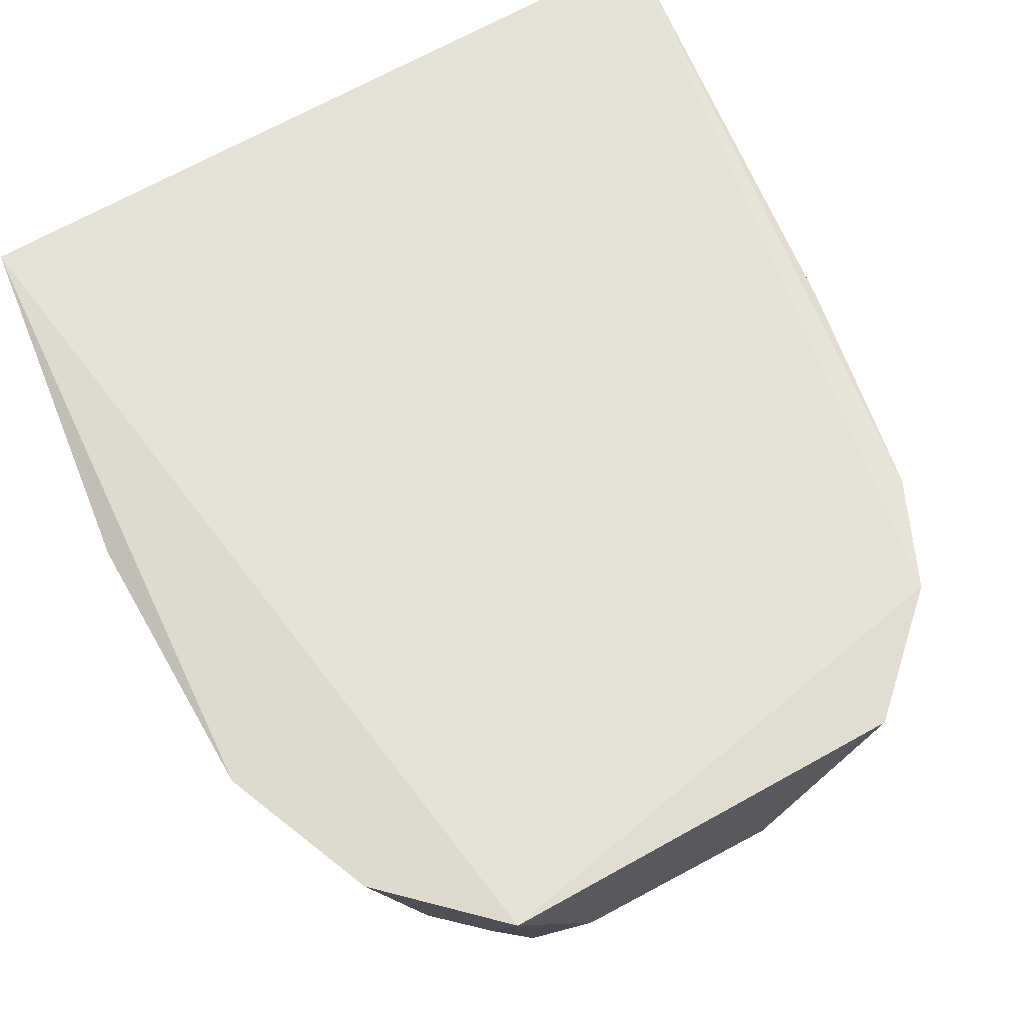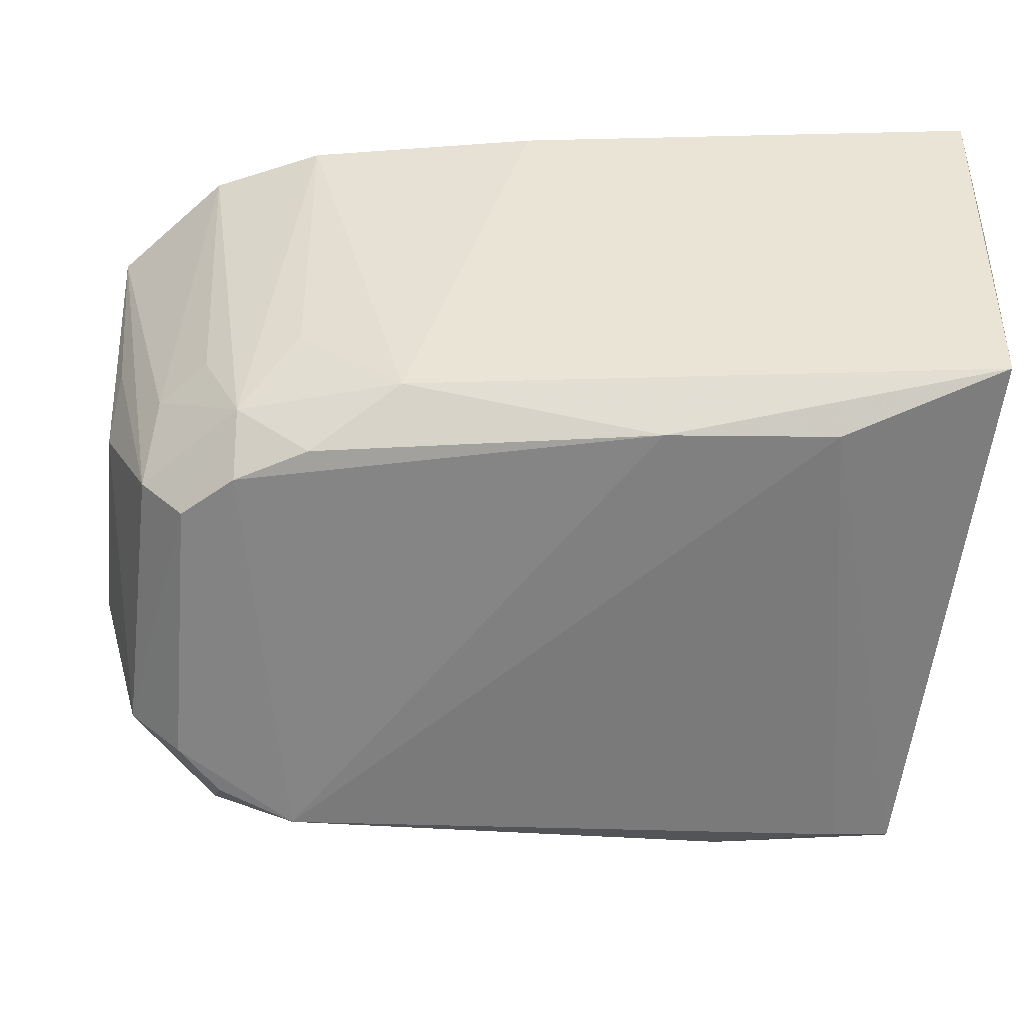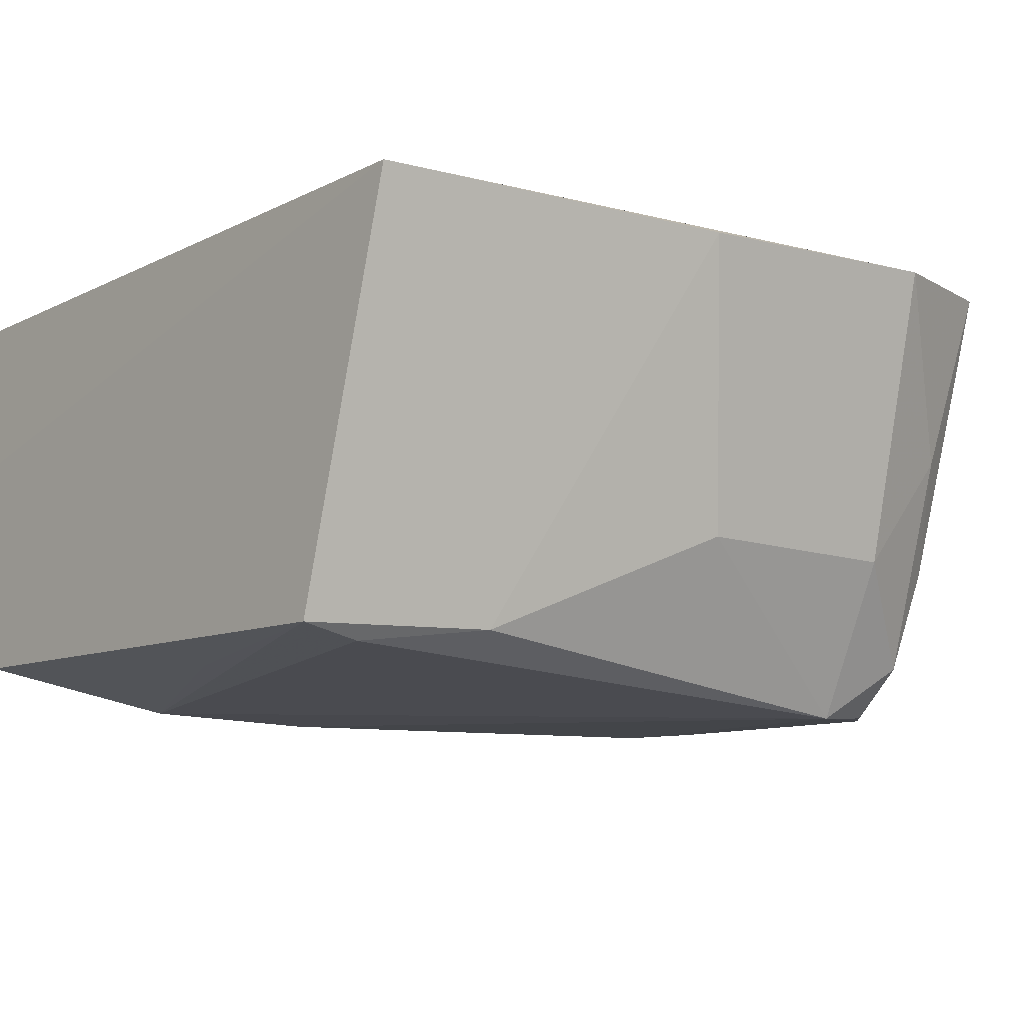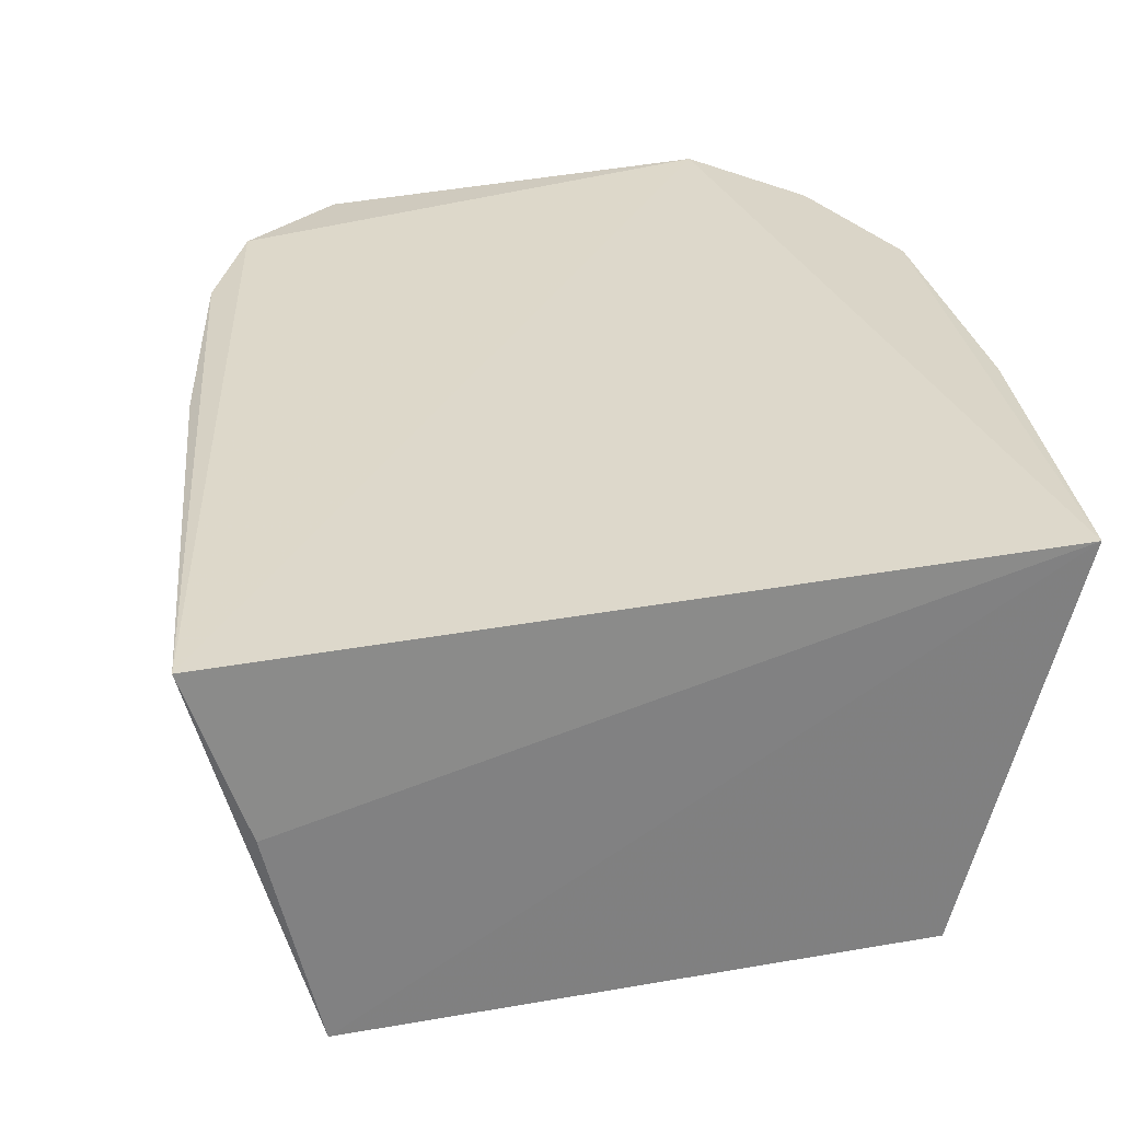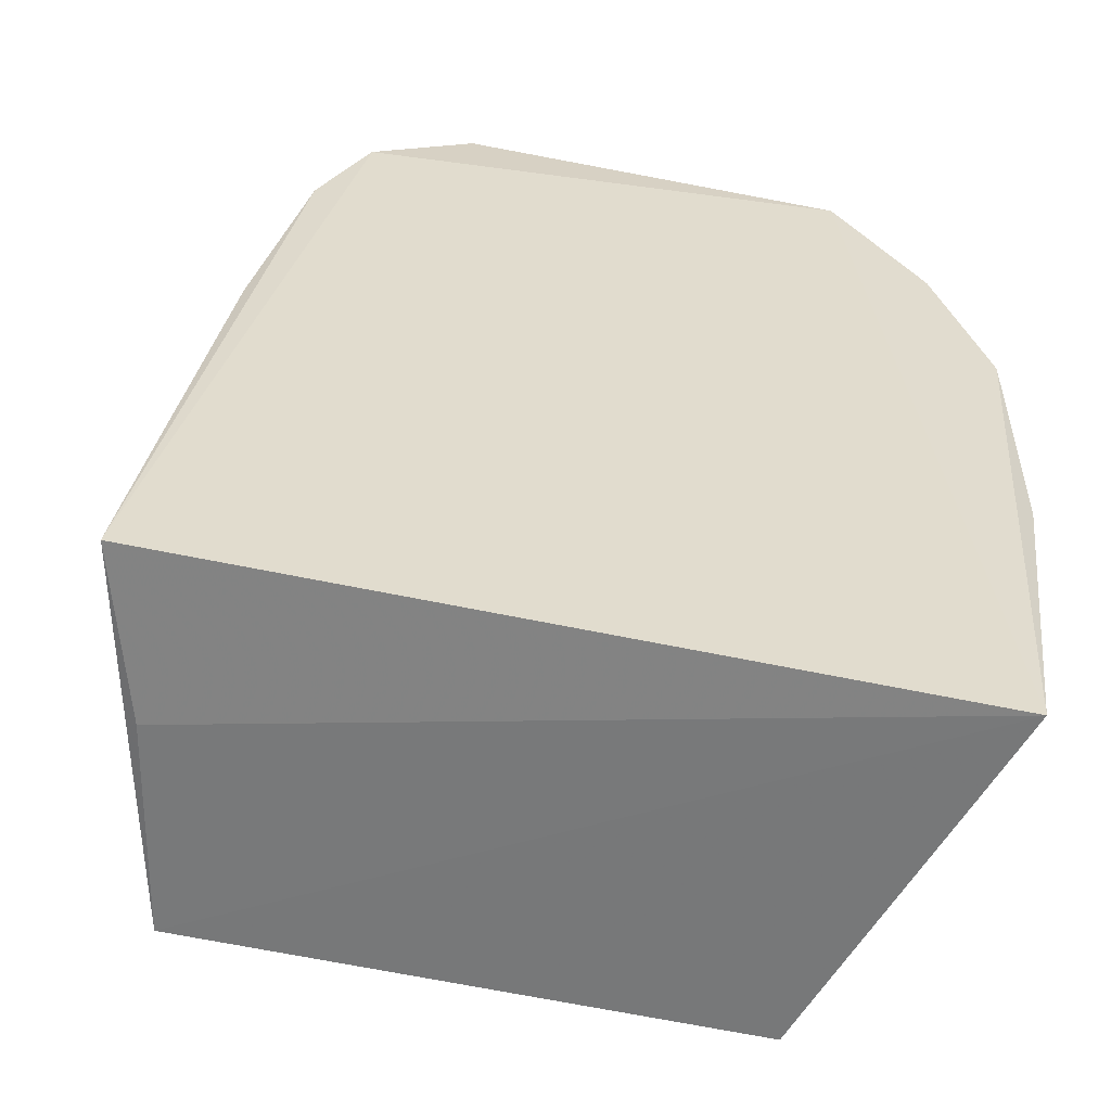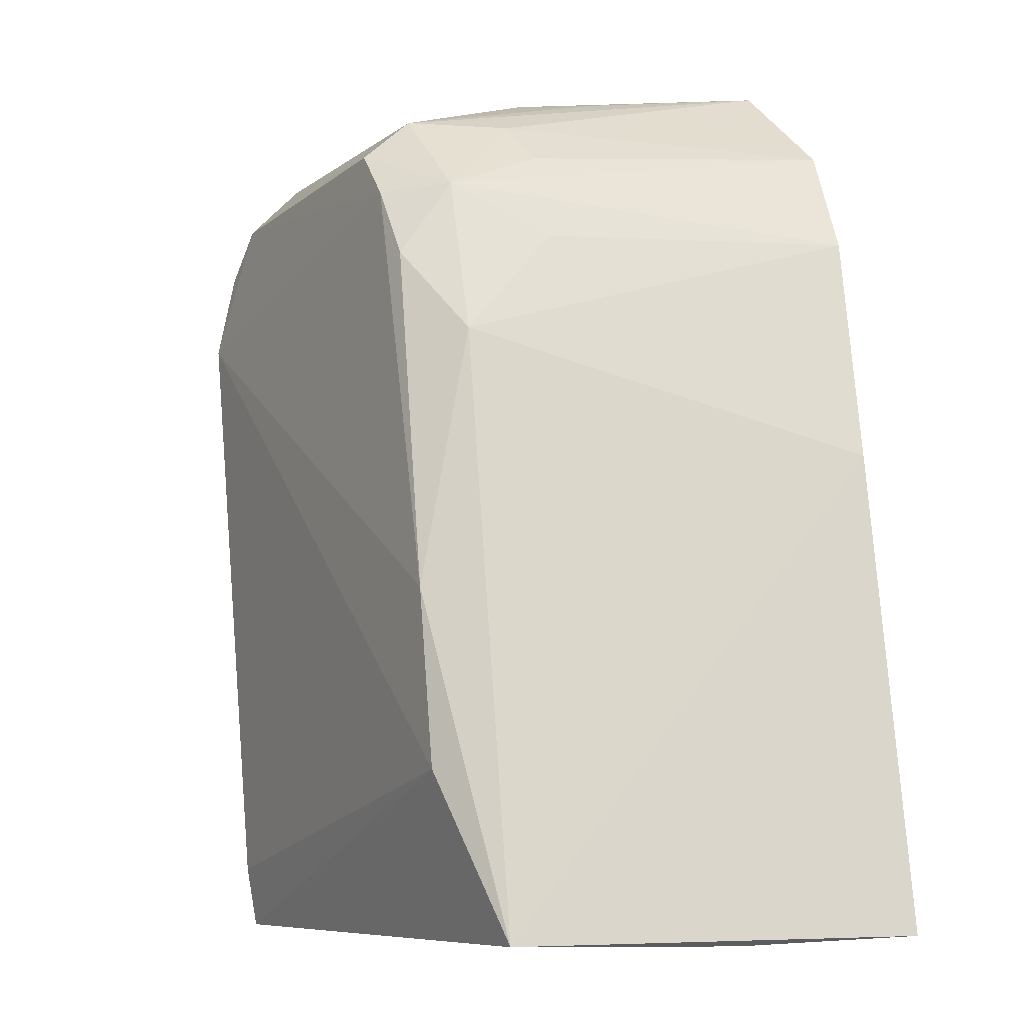
<metadata>
{"format":"obj","ext":"obj","renderer":"f3d","projection":"perspective","resolution":1024,"background":"white","views":[{"elev":65.3,"azim":149.9,"up":"+Z"},{"elev":-60.6,"azim":-96.5,"up":"+Z"},{"elev":-10.1,"azim":51.2,"up":"+Z"},{"elev":29.8,"azim":-13.4,"up":"+Z"},{"elev":-57.7,"azim":-13.9,"up":"+Y"},{"elev":-9.3,"azim":-119.2,"up":"+Y"}]}
</metadata>
<code>
v 0.01794 0.1083 0.0294
v 0.02453 0.05358 0.02821
v 0.01871 0.09289 0.0007406
v -0.005855 0.09812 0.001283
v -0.02347 0.05304 0.02746
v 0.01418 0.1039 0.004539
v 0.0278 0.09231 0.02813
v -0.01342 0.1024 0.02872
v 0.01767 0.05346 0.003898
v 0.01427 0.1006 0.001296
v 0.02421 0.1018 0.02862
v -0.01194 0.08865 0.004229
v -0.0006743 0.1073 0.01401
v -0.02008 0.05249 0.01738
v 0.0233 0.07913 0.01051
v -0.0127 0.06241 0.001555
v 0.01972 0.09824 0.00416
v -0.003039 0.1012 0.001498
v 0.02007 0.1005 0.01044
v -0.008888 0.09842 0.004601
v -0.01949 0.08178 0.02749
v -0.006842 0.1083 0.02833
v 0.01181 0.1069 0.014
v -0.01707 0.05251 0.004231
v 0.02766 0.07545 0.02755
v 0.01974 0.0647 0.004122
v -0.01181 0.07292 0.00118
v 0.0175 0.05713 0.003141
v 0.01701 0.09774 0.001141
v 0.02311 0.09868 0.01735
v 0.02331 0.09275 0.01028
v -0.003076 0.1039 0.004571
v 0.01697 0.1035 0.01035
v -0.01656 0.09581 0.02821
v -0.008172 0.0938 0.001529
v 0.002139 0.05672 0.003044
v -0.003681 0.1071 0.01783
v -0.005869 0.1037 0.01021
v -0.01164 0.09516 0.009988
v -0.00877 0.1009 0.01057
f 5 2 1
f 7 1 2
f 8 5 1
f 10 3 4
f 11 1 7
f 14 2 5
f 17 10 6
f 18 10 4
f 18 6 10
f 19 1 11
f 19 17 6
f 20 18 4
f 22 8 1
f 22 1 13
f 23 13 1
f 23 1 6
f 23 6 13
f 24 9 2
f 24 2 14
f 24 14 5
f 24 21 12
f 24 5 21
f 25 7 2
f 26 3 15
f 26 15 25
f 26 25 2
f 26 2 9
f 27 4 3
f 27 3 16
f 27 24 12
f 27 16 24
f 28 16 3
f 28 9 16
f 28 26 9
f 28 3 26
f 29 17 3
f 29 3 10
f 29 10 17
f 30 11 7
f 30 19 11
f 30 17 19
f 31 15 3
f 31 3 17
f 31 25 15
f 31 7 25
f 31 30 7
f 31 17 30
f 32 13 6
f 32 6 18
f 32 18 20
f 33 19 6
f 33 6 1
f 33 1 19
f 34 8 20
f 34 12 21
f 34 21 5
f 34 5 8
f 35 20 4
f 35 12 20
f 35 27 12
f 35 4 27
f 36 24 16
f 36 16 9
f 36 9 24
f 37 32 22
f 37 22 13
f 37 13 32
f 38 32 20
f 38 8 22
f 38 22 32
f 39 34 20
f 39 20 12
f 39 12 34
f 40 38 20
f 40 20 8
f 40 8 38

</code>
